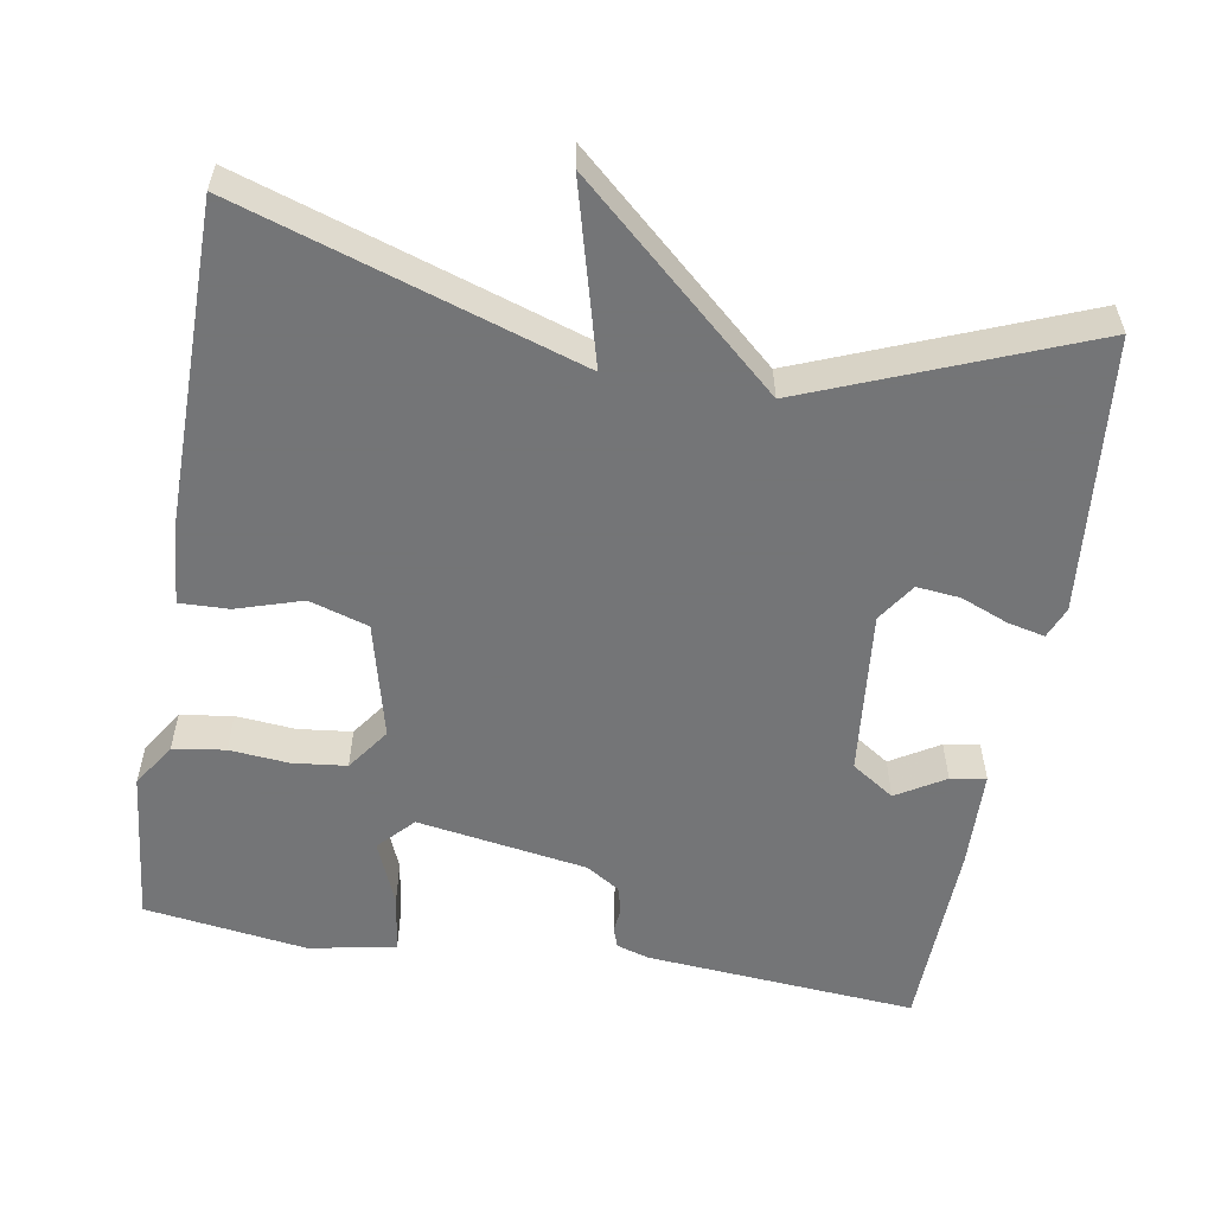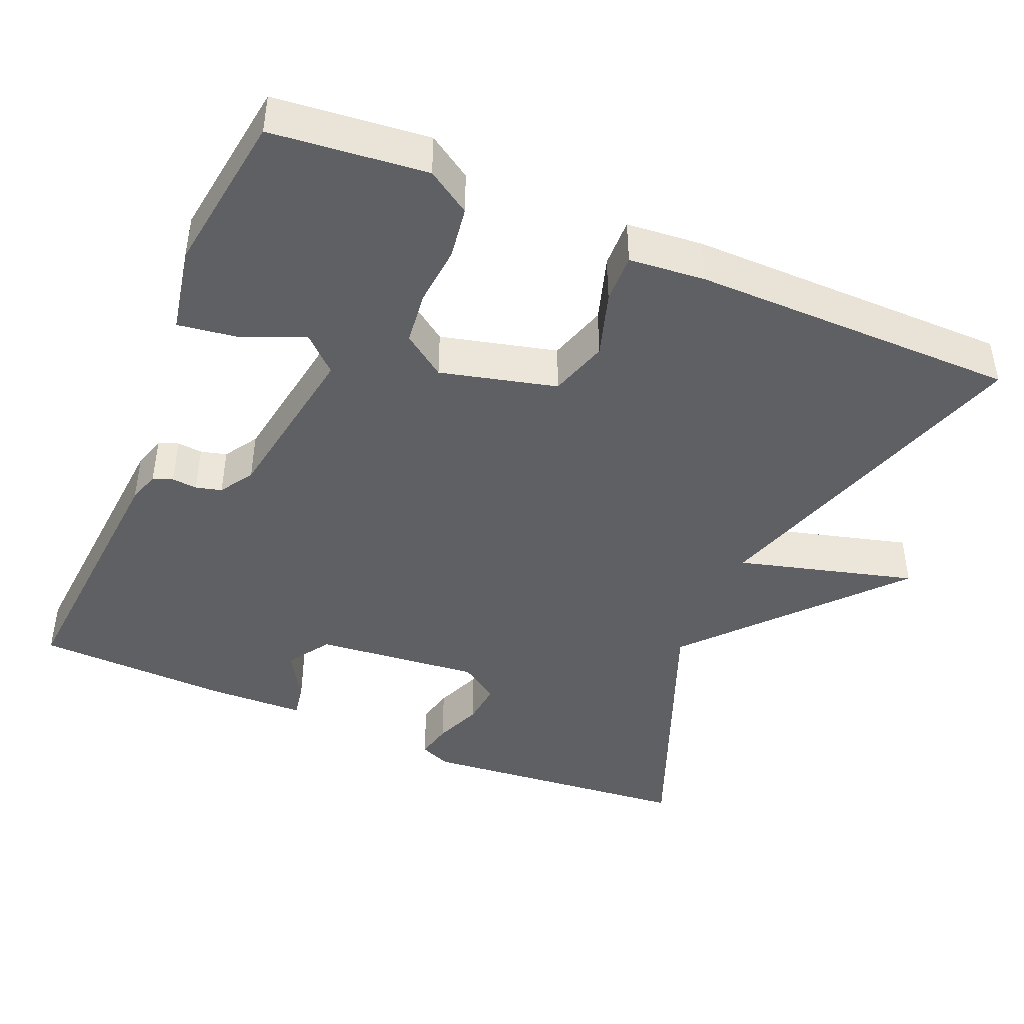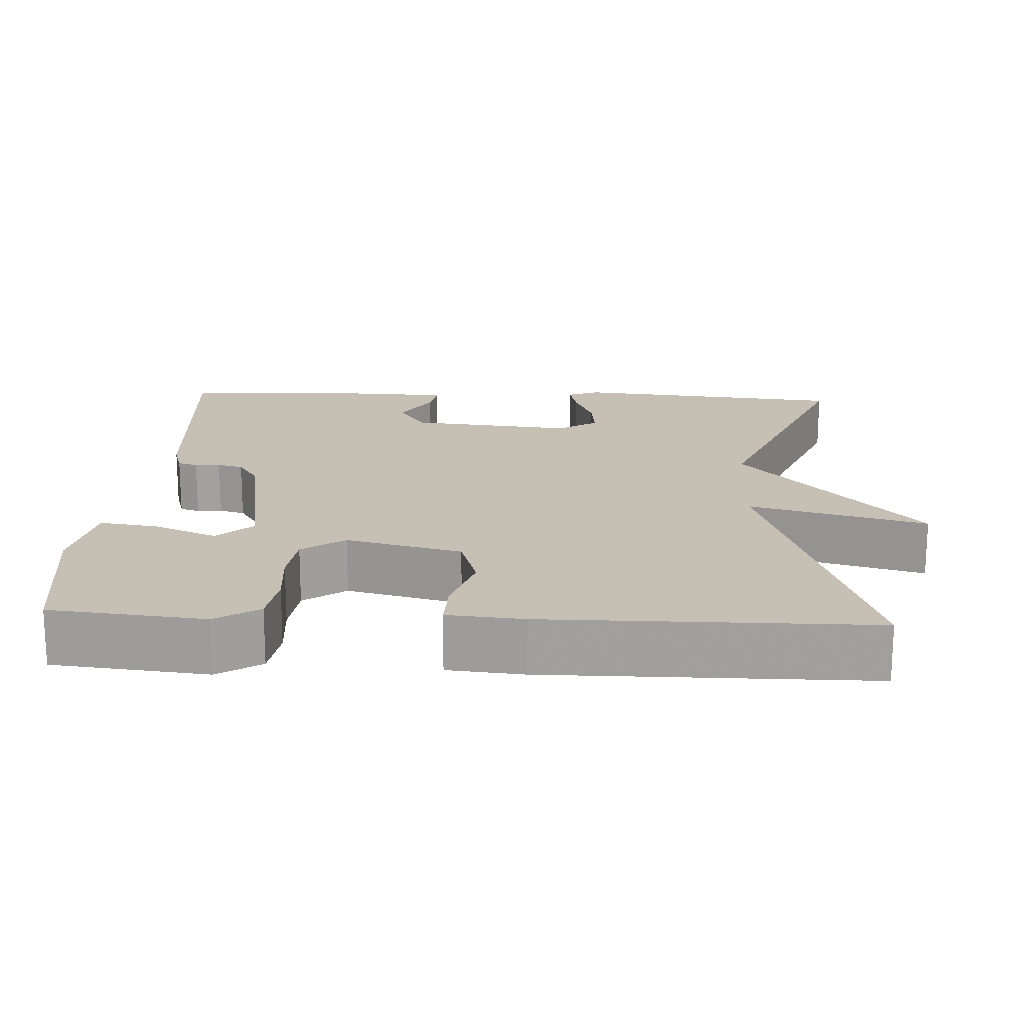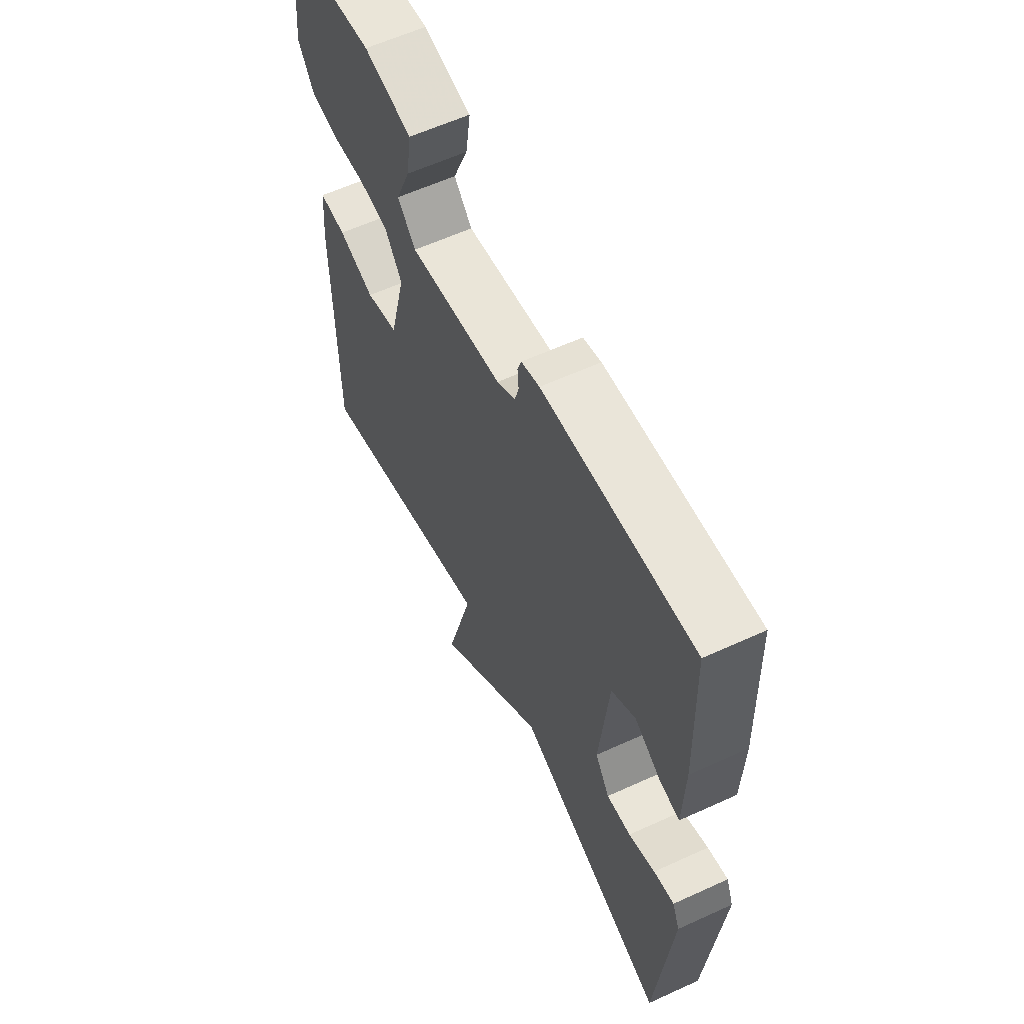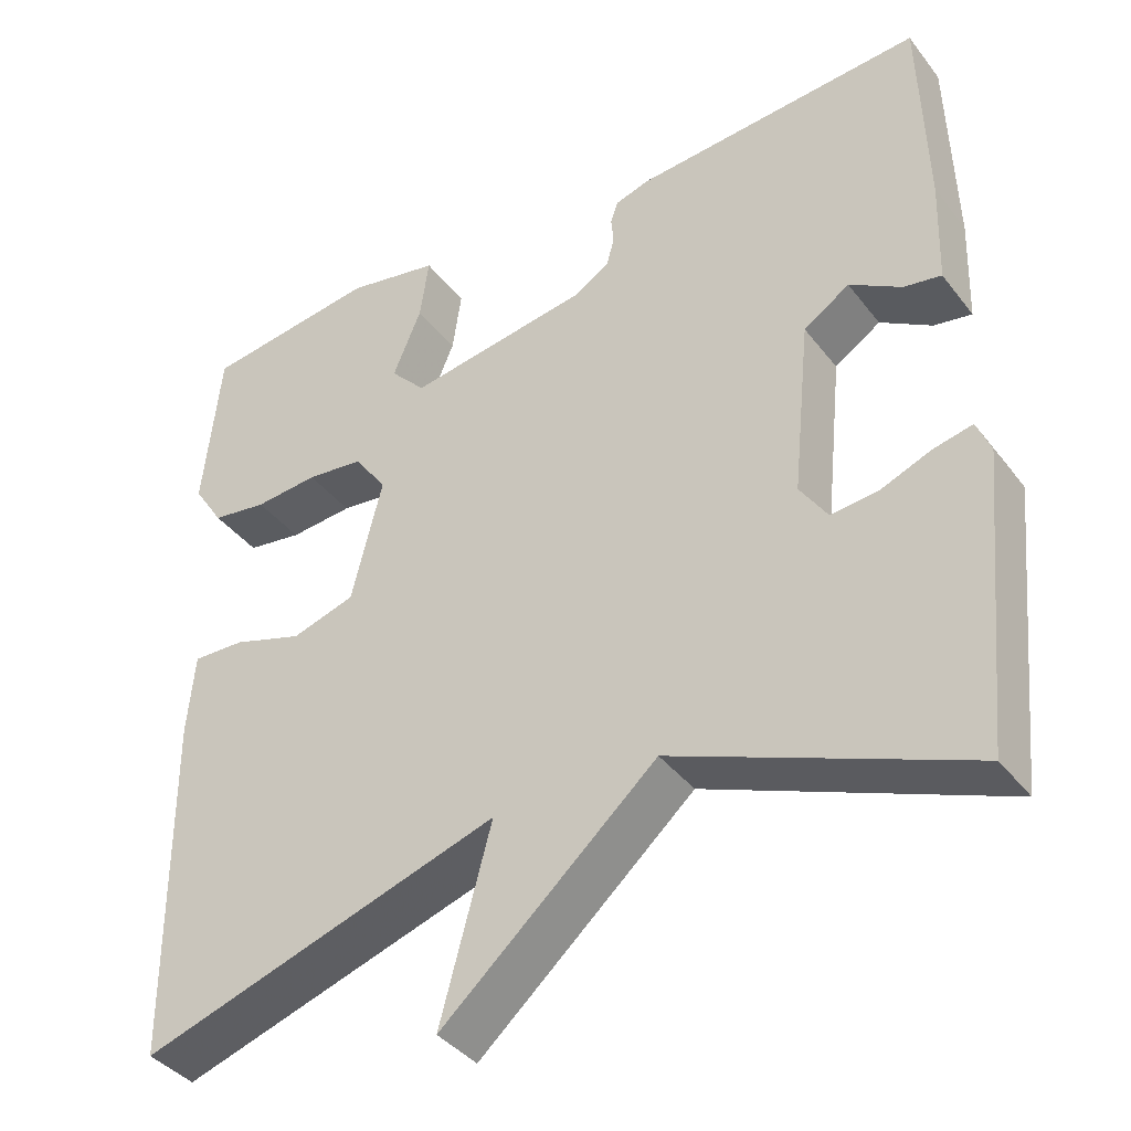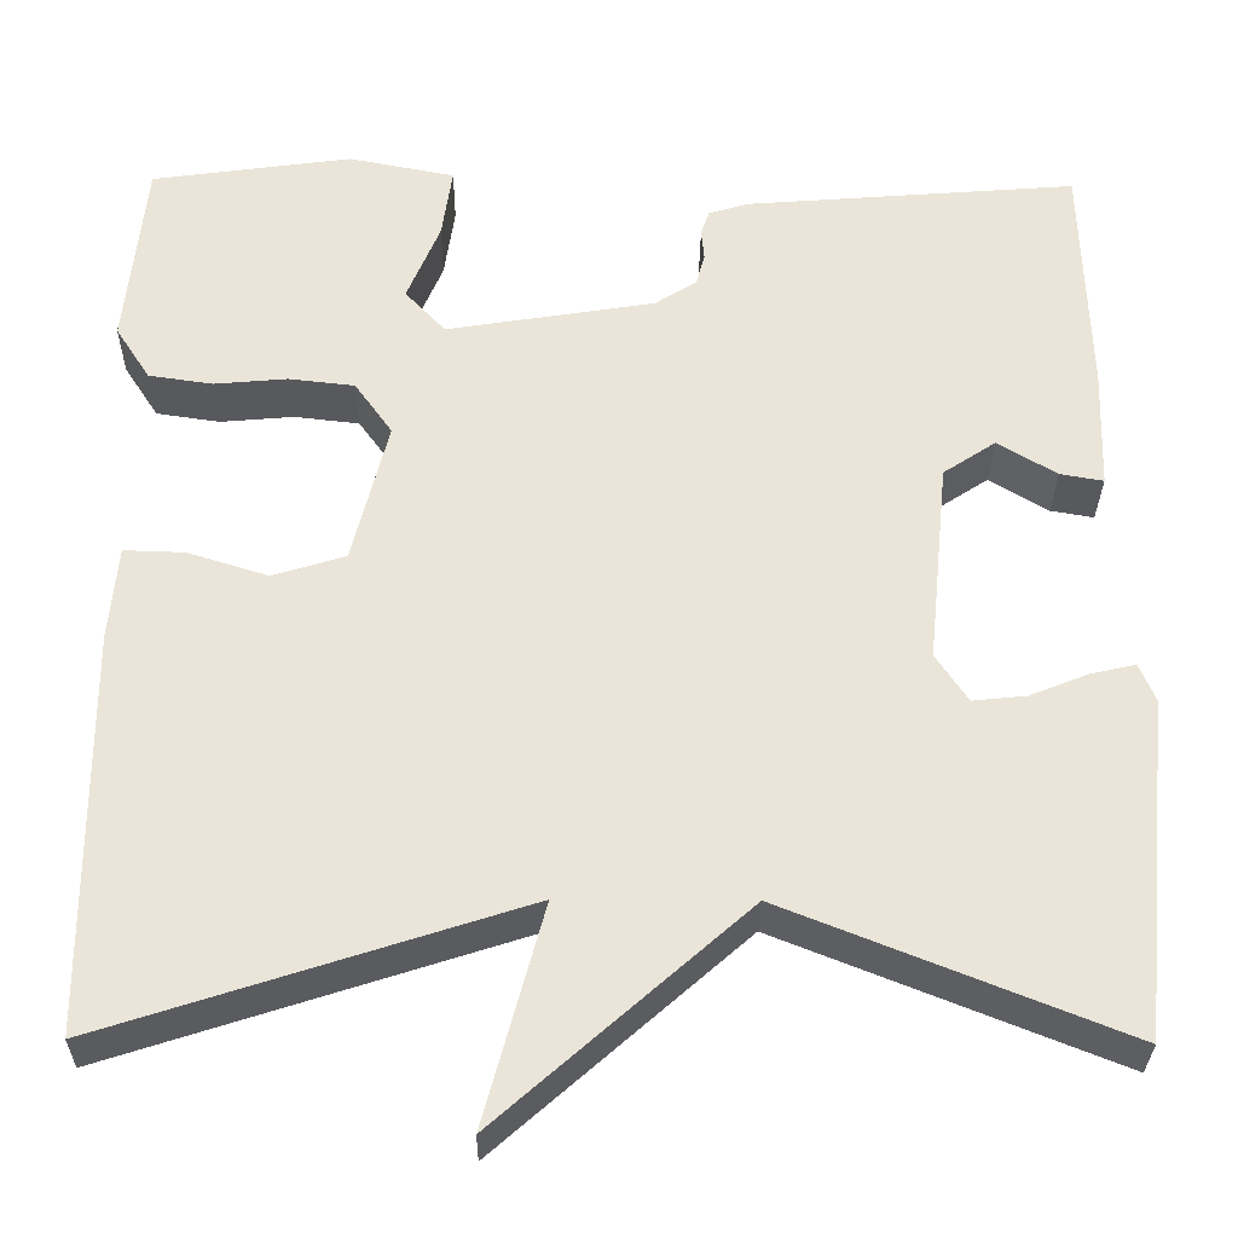
<metadata>
{"format":"obj","ext":"obj","renderer":"f3d","projection":"perspective","resolution":1024,"background":"white","views":[{"elev":-56.4,"azim":170.3,"up":"+Y"},{"elev":-44.0,"azim":67.0,"up":"+Y"},{"elev":18.1,"azim":92.9,"up":"+Y"},{"elev":60.2,"azim":-115.1,"up":"+Z"},{"elev":-38.9,"azim":-146.6,"up":"+Z"},{"elev":-30.4,"azim":179.3,"up":"+Z"}]}
</metadata>
<code>
v -0.5 0.07 -0.5
v -0.535 0.07 -0.14
v -0.518 0.07 -0.099
v -0.47 0.07 -0.11
v -0.408 0.07 -0.135
v -0.351 0.07 -0.141
v -0.317 0.07 -0.09
v -0.339 0.07 0.126
v -0.395 0.07 0.163
v -0.458 0.07 0.125
v -0.504 0.07 0.117
v -0.508 0.07 0.246
v -0.5 0.07 0.5
v -0.147 0.07 0.472
v -0.104 0.07 0.459
v -0.095 0.07 0.433
v -0.098 0.07 0.4
v -0.089 0.07 0.366
v -0.045 0.07 0.338
v 0.177 0.07 0.302
v 0.22 0.07 0.348
v 0.185 0.07 0.432
v 0.174 0.07 0.508
v 0.287 0.07 0.53
v 0.5 0.07 0.5
v 0.521 0.07 0.297
v 0.484 0.07 0.24
v 0.416 0.07 0.23
v 0.338 0.07 0.237
v 0.268 0.07 0.229
v 0.228 0.07 0.173
v 0.266 0.07 0.021
v 0.343 0.07 -0.003
v 0.429 0.07 0.024
v 0.493 0.07 0.026
v 0.502 0.07 -0.074
v 0.5 0.07 -0.5
v 0.059 0.07 -0.357
v 0.122 0.07 -0.59
v -0.141 0.07 -0.357
v -0.5 0 -0.5
v -0.535 0 -0.14
v -0.518 0 -0.099
v -0.47 0 -0.11
v -0.408 0 -0.135
v -0.351 0 -0.141
v -0.317 0 -0.09
v -0.339 0 0.126
v -0.395 0 0.163
v -0.458 0 0.125
v -0.504 0 0.117
v -0.508 0 0.246
v -0.5 0 0.5
v -0.147 0 0.472
v -0.104 0 0.459
v -0.095 0 0.433
v -0.098 0 0.4
v -0.089 0 0.366
v -0.045 0 0.338
v 0.177 0 0.302
v 0.22 0 0.348
v 0.185 0 0.432
v 0.174 0 0.508
v 0.287 0 0.53
v 0.5 0 0.5
v 0.521 0 0.297
v 0.484 0 0.24
v 0.416 0 0.23
v 0.338 0 0.237
v 0.268 0 0.229
v 0.228 0 0.173
v 0.266 0 0.021
v 0.343 0 -0.003
v 0.429 0 0.024
v 0.493 0 0.026
v 0.502 0 -0.074
v 0.5 0 -0.5
v 0.059 0 -0.357
v 0.122 0 -0.59
v -0.141 0 -0.357
f 38 39 40
f 36 37 38
f 35 36 38
f 34 35 38
f 33 34 38
f 32 33 38 40
f 31 32 40 1
f 27 28 29
f 26 27 29
f 25 26 29
f 24 25 29
f 23 24 29
f 22 23 29
f 21 22 29
f 20 21 29 30
f 30 31 1
f 20 30 1
f 19 20 1
f 15 16 17
f 14 15 17
f 13 14 17
f 12 13 17
f 11 12 17
f 10 11 17
f 9 10 17
f 8 9 17 18
f 7 8 18 19
f 3 4 5
f 2 3 5
f 1 2 5
f 1 5 6
f 7 19 1
f 1 6 7
f 80 79 78
f 78 77 76
f 78 76 75
f 78 75 74
f 78 74 73
f 80 78 73 72
f 41 80 72 71
f 69 68 67
f 69 67 66
f 69 66 65
f 69 65 64
f 69 64 63
f 69 63 62
f 69 62 61
f 70 69 61 60
f 41 71 70
f 41 70 60
f 41 60 59
f 57 56 55
f 57 55 54
f 57 54 53
f 57 53 52
f 57 52 51
f 57 51 50
f 57 50 49
f 58 57 49 48
f 59 58 48 47
f 45 44 43
f 45 43 42
f 45 42 41
f 46 45 41
f 41 59 47
f 47 46 41
f 1 41 42 2
f 2 42 43 3
f 3 43 44 4
f 4 44 45 5
f 5 45 46 6
f 6 46 47 7
f 7 47 48 8
f 8 48 49 9
f 9 49 50 10
f 10 50 51 11
f 11 51 52 12
f 12 52 53 13
f 13 53 54 14
f 14 54 55 15
f 15 55 56 16
f 16 56 57 17
f 17 57 58 18
f 18 58 59 19
f 19 59 60 20
f 20 60 61 21
f 21 61 62 22
f 22 62 63 23
f 23 63 64 24
f 24 64 65 25
f 25 65 66 26
f 26 66 67 27
f 27 67 68 28
f 28 68 69 29
f 29 69 70 30
f 30 70 71 31
f 31 71 72 32
f 32 72 73 33
f 33 73 74 34
f 34 74 75 35
f 35 75 76 36
f 36 76 77 37
f 37 77 78 38
f 38 78 79 39
f 39 79 80 40
f 40 80 41 1

</code>
